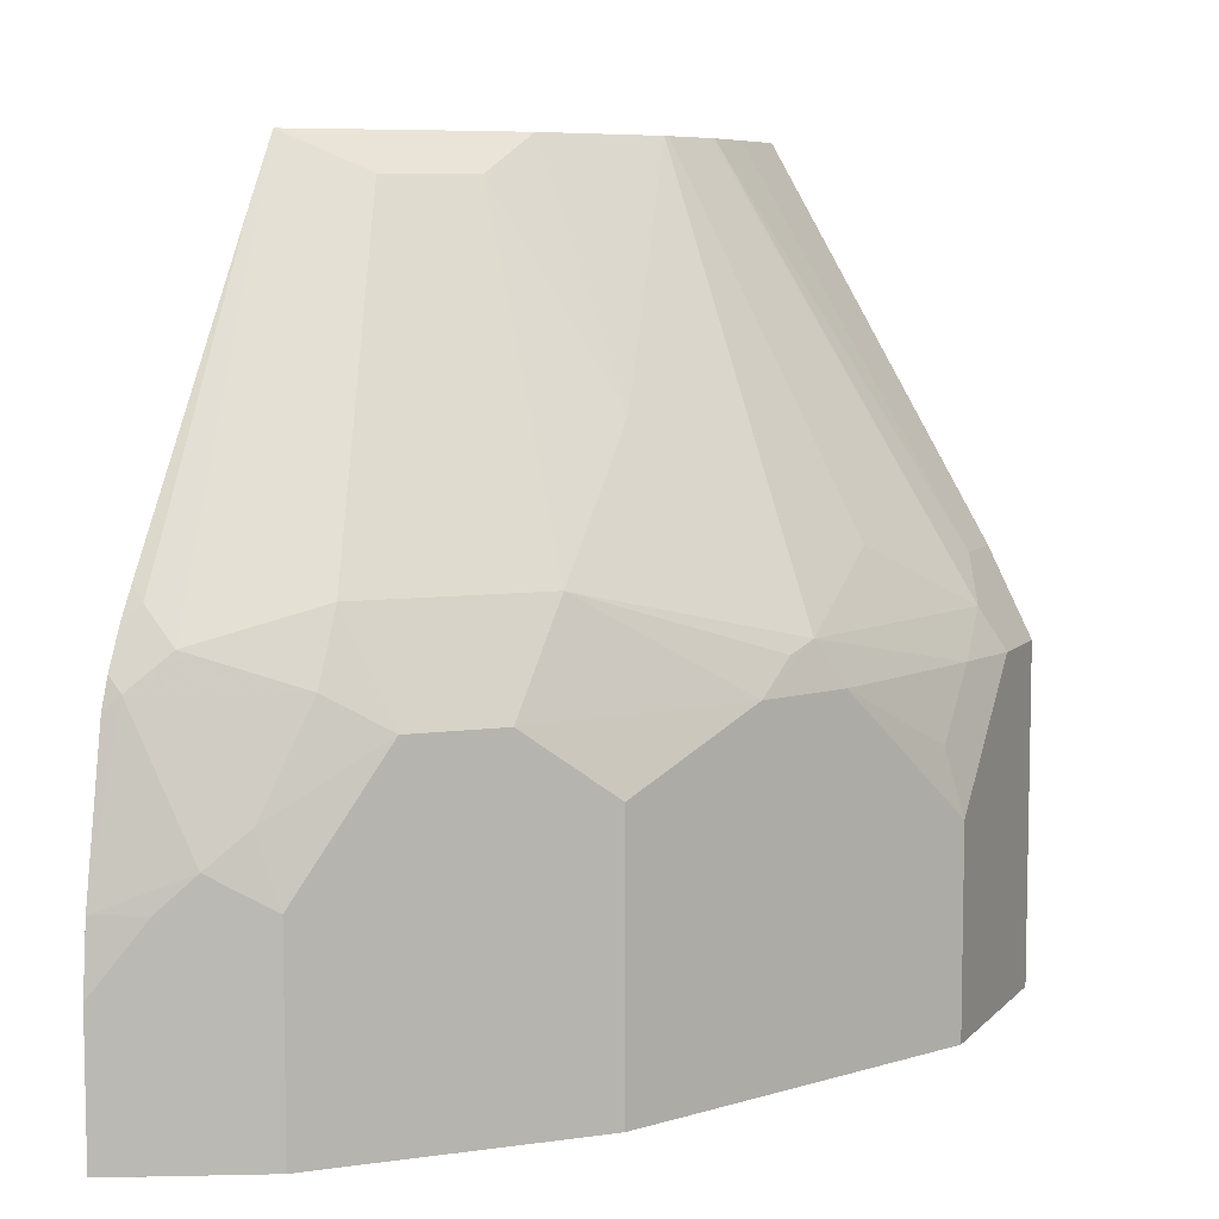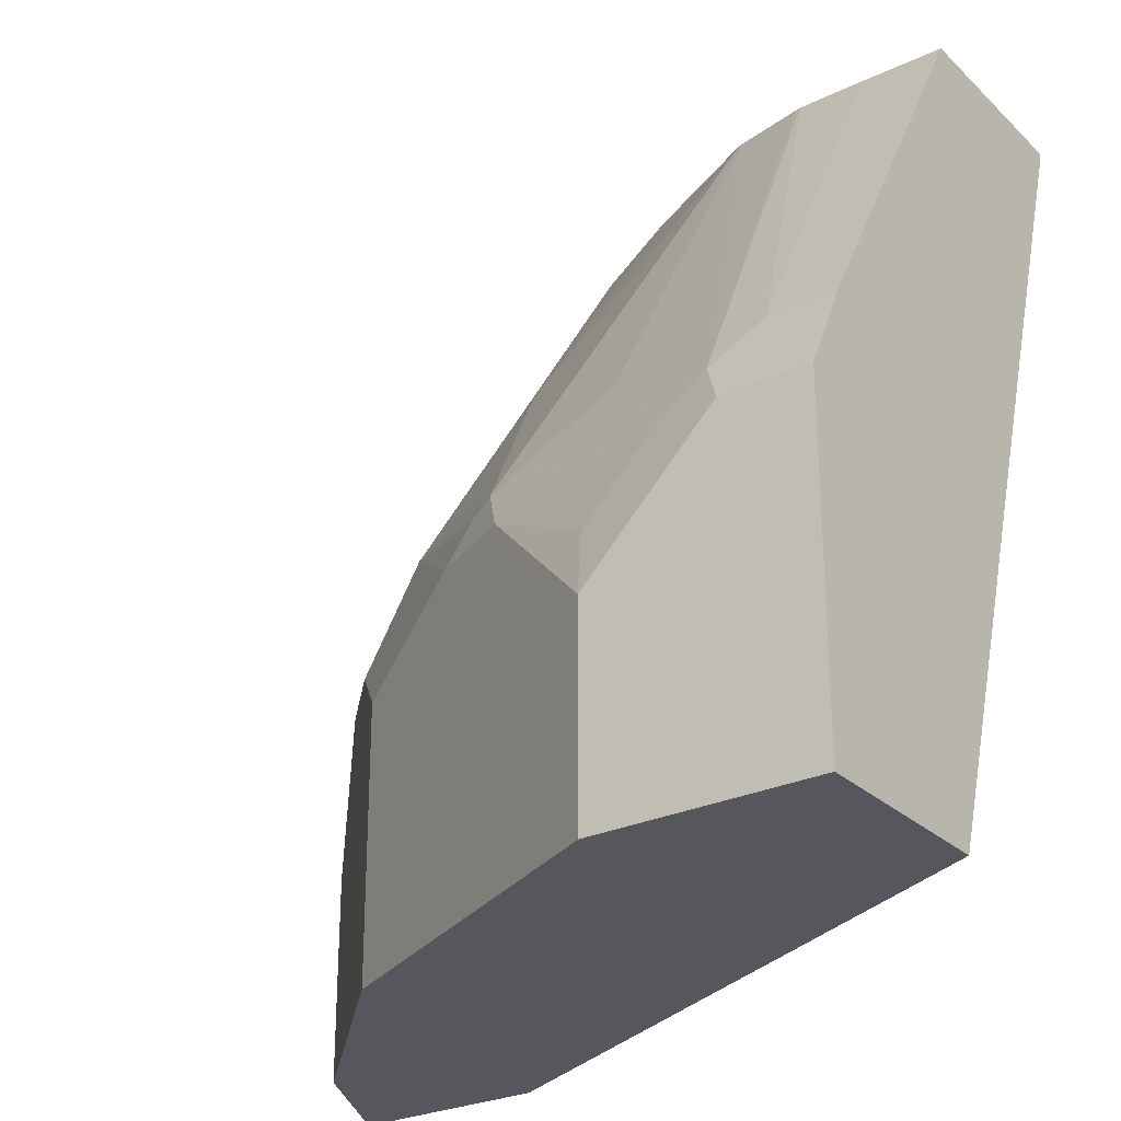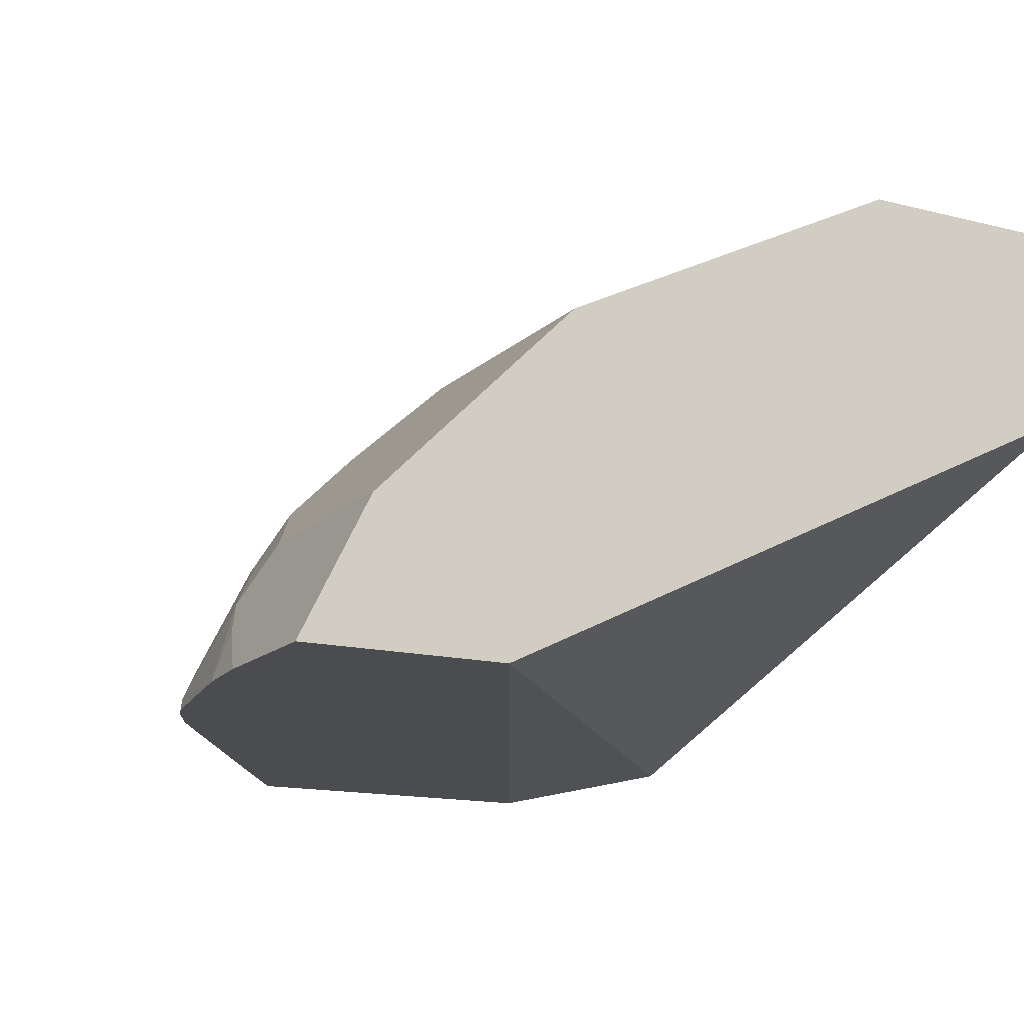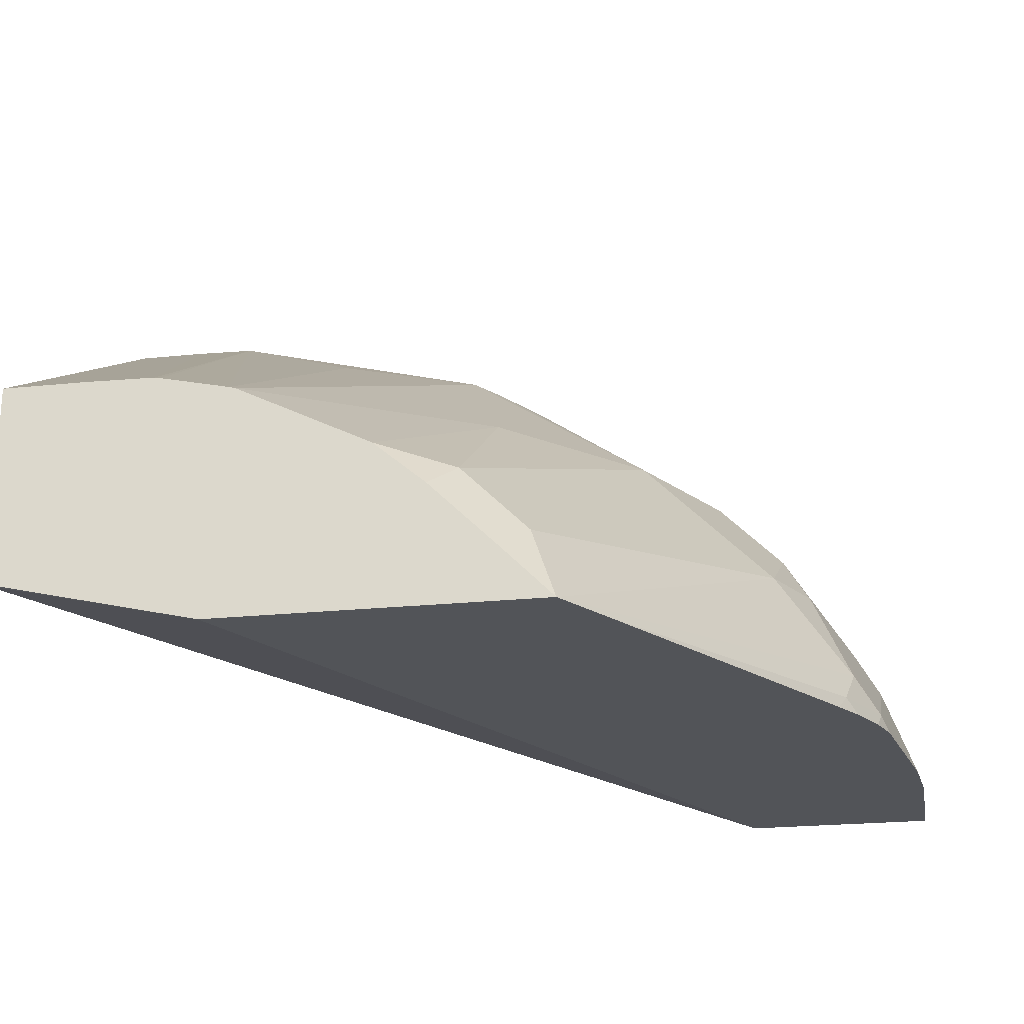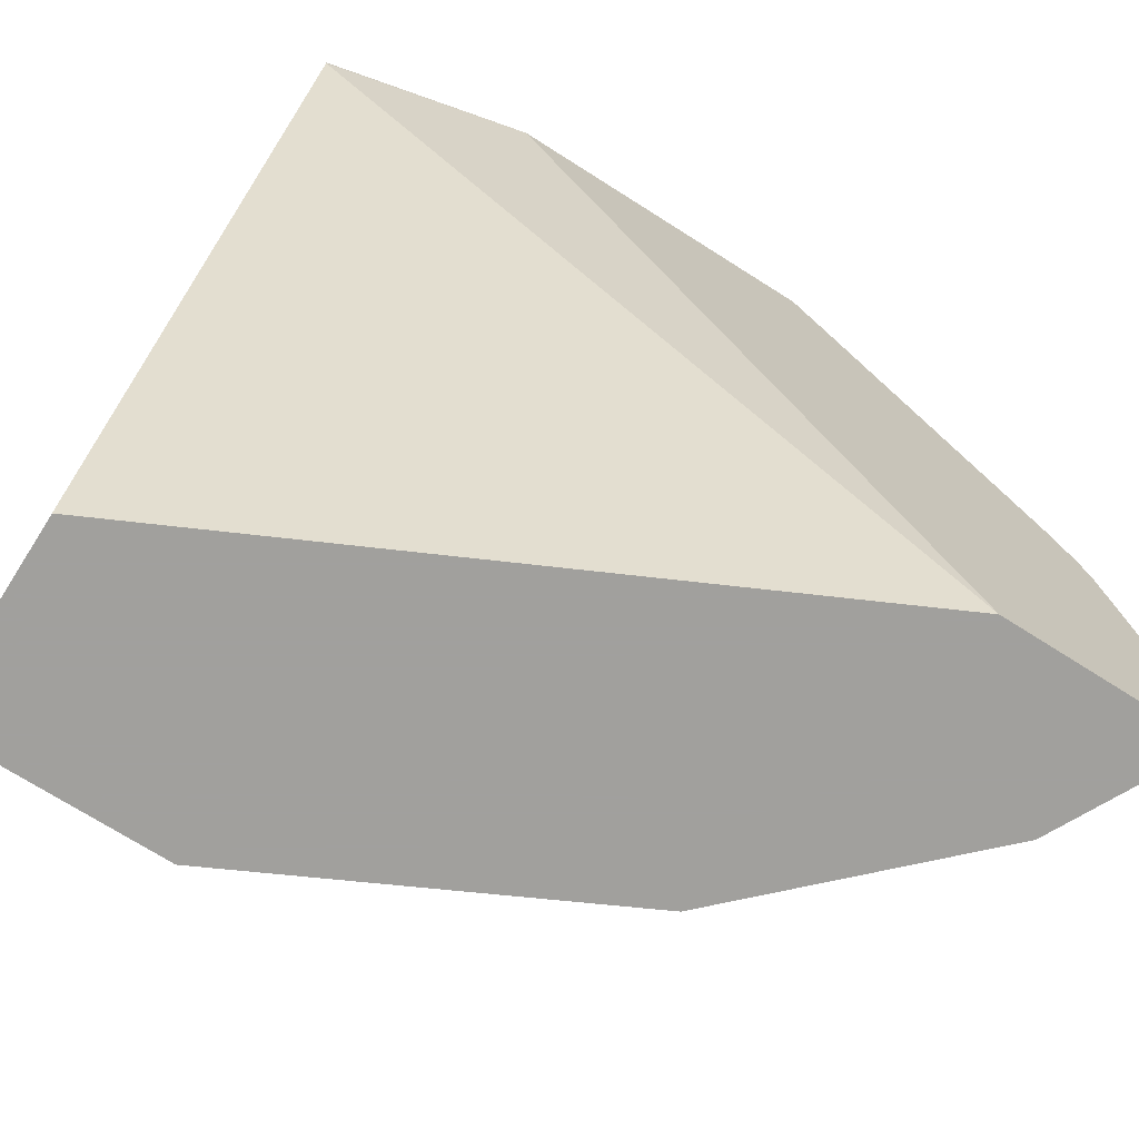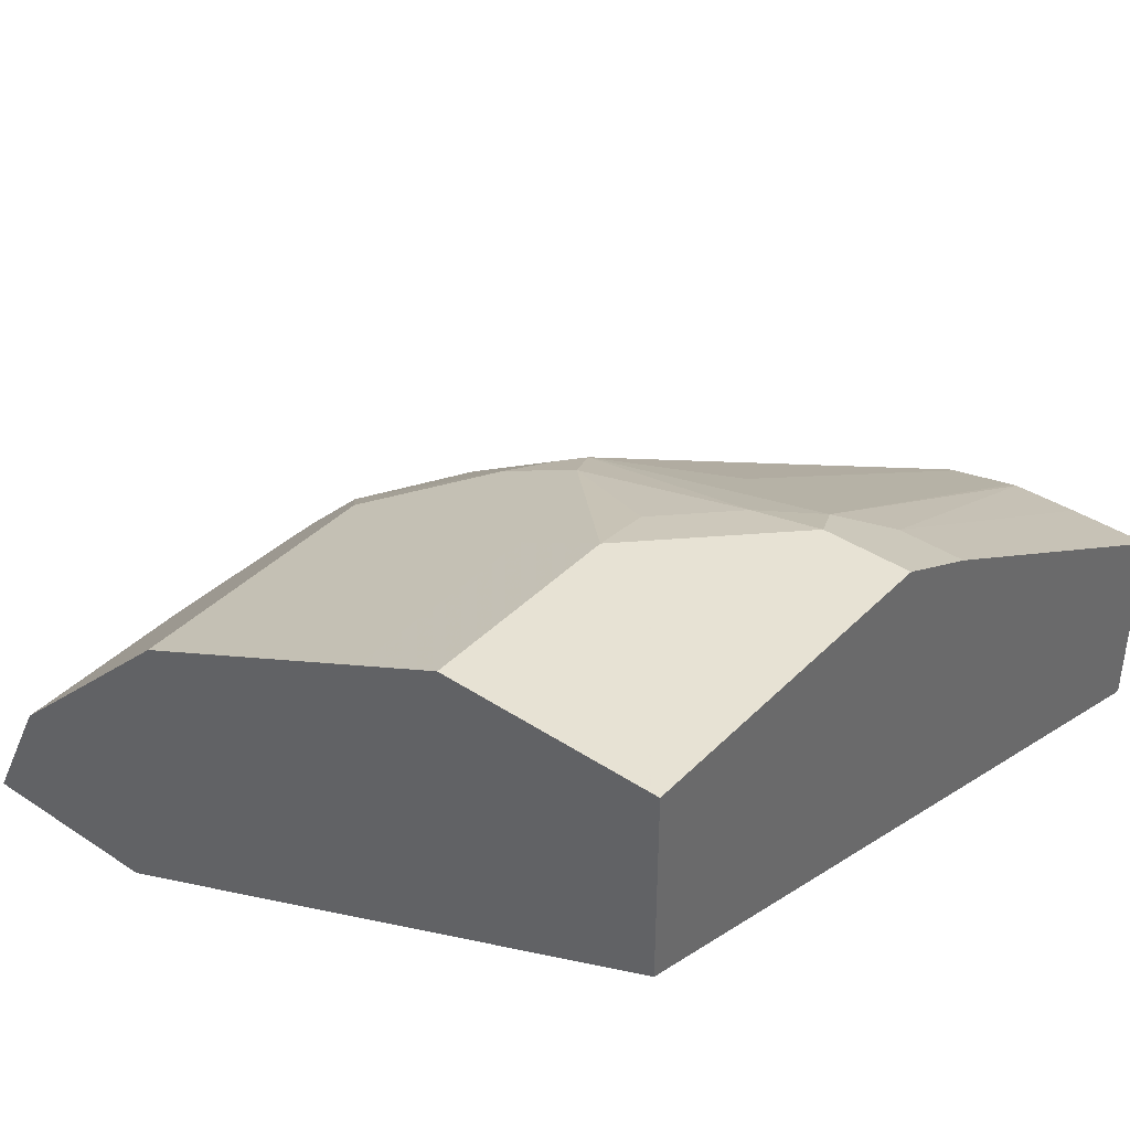
<metadata>
{"format":"obj","ext":"obj","renderer":"f3d","projection":"perspective","resolution":1024,"background":"white","views":[{"elev":7.3,"azim":-66.9,"up":"+Y"},{"elev":-27.5,"azim":35.7,"up":"+Y"},{"elev":-14.8,"azim":-28.5,"up":"+Z"},{"elev":-22.9,"azim":-170.0,"up":"+Z"},{"elev":-71.7,"azim":147.6,"up":"+Y"},{"elev":39.7,"azim":39.3,"up":"+Z"}]}
</metadata>
<code>
v -0.01435 -0.1877 0.21
v -0.01435 -0.308 0.28
v -0.01435 -0.1877 0.147
v -0.04068 -0.1877 0.21
v -0.01435 -0.3359 0.294
v -0.035 -0.308 0.28
v -0.01435 -0.189 0.147
v -0.07963 -0.1877 0.132
v -0.06186 -0.1877 0.2097
v -0.01435 -0.4426 0.294
v -0.04201 -0.3359 0.294
v -0.04902 -0.3219 0.287
v -0.08101 -0.1905 0.132
v -0.08023 -0.1889 0.132
v -0.01435 -0.4426 0.231
v -0.2175 -0.4426 0.132
v -0.1823 -0.1877 0.132
v -0.06366 -0.1877 0.2093
v -0.08401 -0.4426 0.294
v -0.06564 -0.3359 0.2887
v -0.08401 -0.3779 0.294
v -0.08507 -0.1877 0.2046
v -0.09101 -0.301 0.266
v -0.133 -0.3219 0.266
v -0.2782 -0.4426 0.132
v -0.1949 -0.2069 0.132
v -0.2572 -0.3045 0.1365
v -0.2598 -0.315 0.147
v -0.2362 -0.3045 0.1785
v -0.1732 -0.1995 0.1575
v -0.1671 -0.1877 0.1474
v -0.112 -0.4426 0.28
v -0.126 -0.3359 0.273
v -0.08664 -0.357 0.2887
v -0.154 -0.3359 0.259
v -0.112 -0.3779 0.28
v -0.08695 -0.1877 0.2041
v -0.1522 -0.2625 0.2205
v -0.1732 -0.2835 0.2205
v -0.1942 -0.3045 0.2205
v -0.1418 -0.3255 0.2625
v -0.28 -0.4426 0.133
v -0.2805 -0.4425 0.132
v -0.255 -0.3 0.132
v -0.2606 -0.309 0.132
v -0.2677 -0.3255 0.1365
v -0.2467 -0.3255 0.1785
v -0.238 -0.3359 0.196
v -0.2152 -0.3045 0.1995
v -0.1522 -0.1995 0.1785
v -0.145 -0.1877 0.1693
v -0.196 -0.4426 0.238
v -0.217 -0.3359 0.217
v -0.196 -0.357 0.238
v -0.1289 -0.1877 0.1831
v -0.266 -0.4426 0.161
v -0.2805 -0.3989 0.132
v -0.2677 -0.3675 0.1575
v -0.2636 -0.315 0.132
v -0.2666 -0.3209 0.132
v -0.27 -0.33 0.132
v -0.2786 -0.3779 0.132
v -0.2598 -0.357 0.168
v -0.259 -0.3779 0.175
v -0.259 -0.4426 0.175
v -0.266 -0.3779 0.161
v -0.273 -0.3779 0.147
f 27 46 28
f 28 46 47
f 28 47 29
f 29 47 48
f 29 48 49
f 35 40 53
f 29 50 30
f 30 50 31
f 31 50 51
f 32 36 54
f 32 54 52
f 35 41 40
f 29 49 50
f 27 45 46
f 24 40 41
f 26 44 27
f 25 42 43
f 24 37 38
f 24 35 33
f 24 41 35
f 24 39 40
f 24 38 39
f 23 37 24
f 22 37 23
f 21 35 36
f 21 33 35
f 21 34 33
f 20 24 33
f 35 53 54
f 27 44 45
f 35 54 36
f 47 58 63
f 38 55 50
f 20 34 21
f 58 64 63
f 58 66 64
f 58 62 67
f 57 58 67
f 57 67 62
f 56 66 58
f 56 64 66
f 56 65 64
f 50 55 51
f 48 54 53
f 48 52 54
f 48 65 52
f 48 64 65
f 37 55 38
f 48 63 64
f 46 58 47
f 46 62 58
f 46 61 62
f 46 60 61
f 46 59 60
f 45 59 46
f 43 58 57
f 43 56 58
f 42 56 43
f 40 50 49
f 40 48 53
f 40 49 48
f 39 50 40
f 38 50 39
f 47 63 48
f 20 33 34
f 7 15 16
f 19 21 36
f 7 16 13
f 19 36 32
f 7 14 8
f 7 13 14
f 6 12 11
f 6 9 12
f 5 19 10
f 5 21 19
f 5 11 21
f 4 9 6
f 3 7 8
f 2 11 5
f 2 6 11
f 1 6 2
f 1 4 6
f 1 9 4
f 1 18 9
f 1 22 18
f 1 37 22
f 1 55 37
f 1 51 55
f 1 31 51
f 1 17 31
f 1 8 17
f 1 7 3
f 1 15 7
f 1 10 15
f 1 5 10
f 1 2 5
f 8 14 13
f 8 13 16
f 1 3 8
f 8 25 43
f 8 16 25
f 17 30 31
f 17 29 30
f 17 27 28
f 17 26 27
f 12 24 20
f 12 23 24
f 12 22 23
f 12 18 22
f 11 20 21
f 11 12 20
f 10 16 15
f 10 25 16
f 10 42 25
f 17 28 29
f 10 65 56
f 10 56 42
f 8 57 62
f 8 61 60
f 8 60 59
f 8 59 45
f 8 45 44
f 8 62 61
f 8 26 17
f 10 52 65
f 8 44 26
f 10 32 52
f 8 43 57
f 10 19 32
f 9 18 12

</code>
